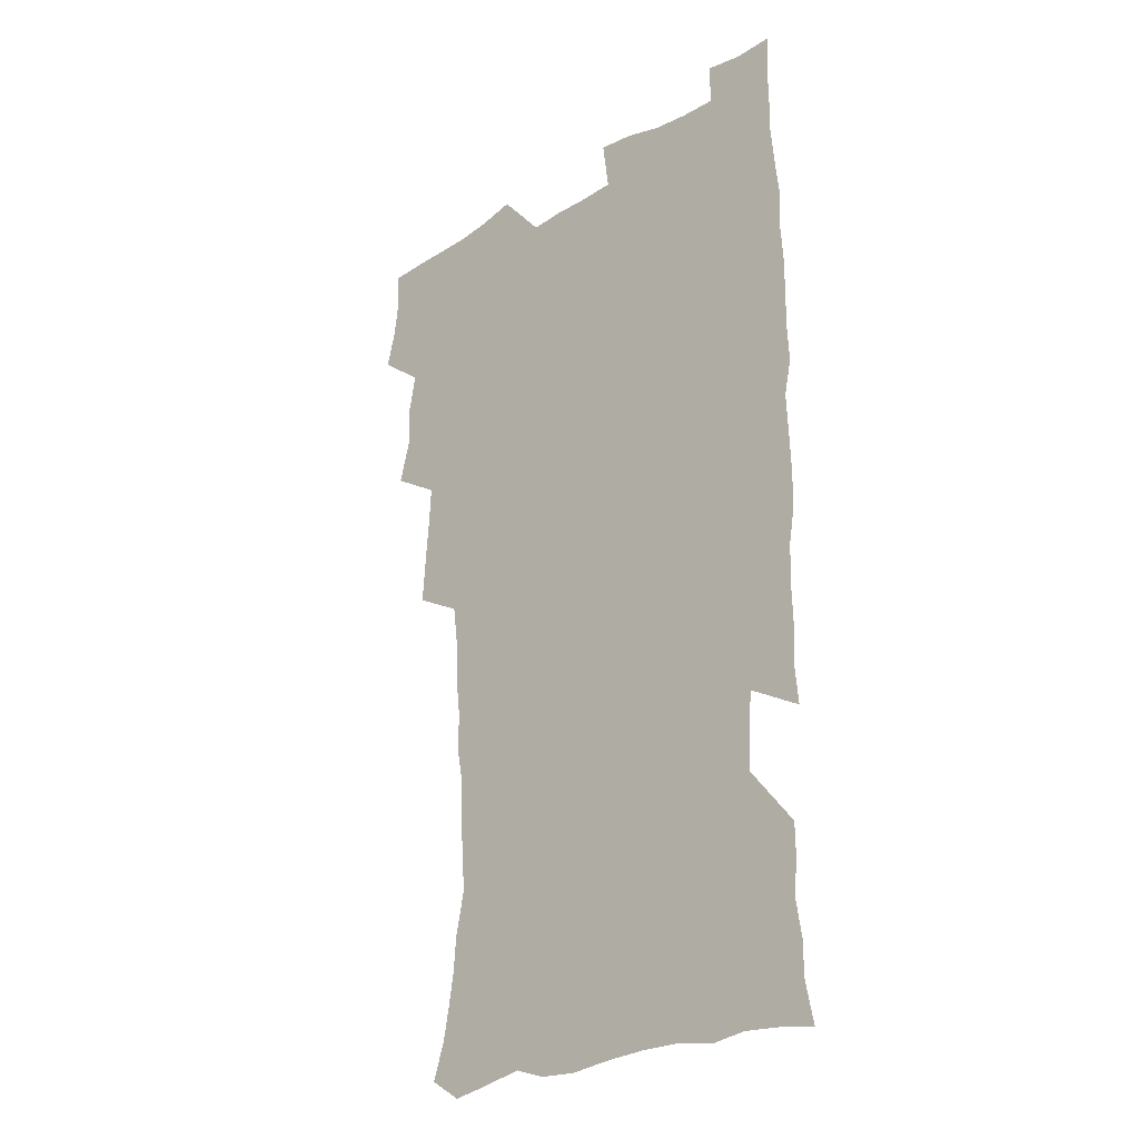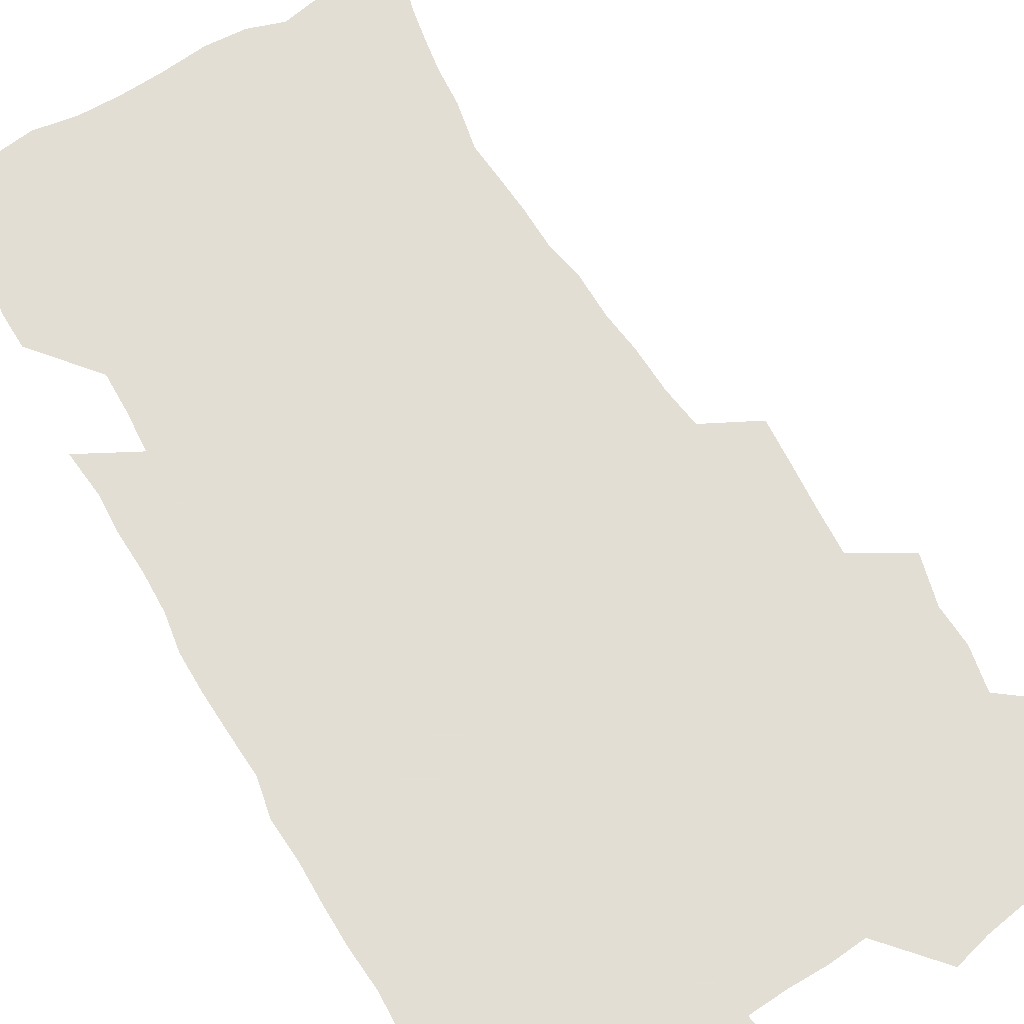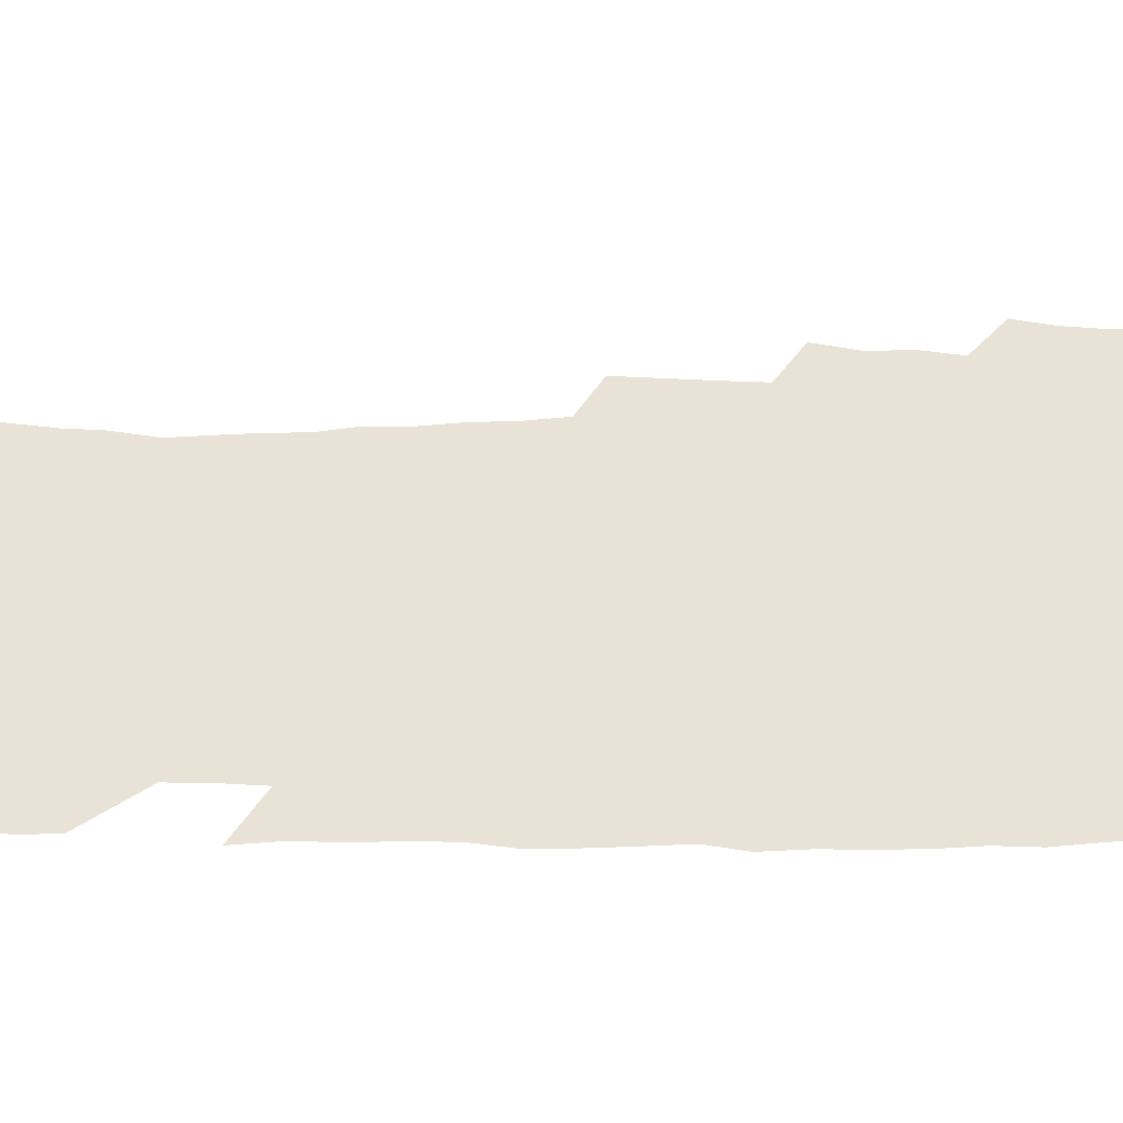
<metadata>
{"format":"obj","ext":"obj","renderer":"f3d","projection":"perspective","resolution":1024,"background":"white","views":[{"elev":-25.8,"azim":43.7,"up":"+Y"},{"elev":67.2,"azim":149.2,"up":"+Z"},{"elev":41.7,"azim":89.6,"up":"+Z"}]}
</metadata>
<code>
v 475.2 523.6 0
v 479.2 539.2 0
v 480.9 554 0
v 480.4 569 0
v 487.2 457.7 0
v 492.1 476.2 0
v 491.4 491.7 0
v 494.7 508.5 0
v 495.4 523.8 0
v 497.5 538.9 0
v 496.9 553.8 0
v 495.4 569.9 0
v 504.2 392.7 0
v 505.5 410.4 0
v 506.9 427.9 0
v 508 445.3 0
v 509.3 462.1 0
v 510.4 478.2 0
v 511.2 493.8 0
v 510.7 508.7 0
v 514 524.4 0
v 513.2 539 0
v 512.2 553.9 0
v 510.4 570.3 0
v 519.5 180.7 0
v 524.4 195.2 0
v 527 208.4 0
v 529.3 222.5 0
v 530.4 236.7 0
v 534.1 254.9 0
v 533.1 269 0
v 532.1 284.2 0
v 531.8 301.2 0
v 529.1 315.5 0
v 529.1 332.9 0
v 527.2 348.6 0
v 526.6 366.1 0
v 524.6 382 0
v 525.3 399.8 0
v 526.5 417.1 0
v 526.3 432.9 0
v 527.6 449.4 0
v 527.2 464.4 0
v 528.8 480.3 0
v 529.6 495.2 0
v 528.4 509.8 0
v 529 524.4 0
v 528.3 539.2 0
v 527 554.5 0
v 525.2 570.6 0
v 532.8 172 0
v 540.2 188.8 0
v 541.5 201.3 0
v 544.1 216.2 0
v 548.9 234.4 0
v 549.2 249.1 0
v 549.9 264.5 0
v 548.2 277.8 0
v 547.6 293 0
v 547.6 309.8 0
v 547 325.8 0
v 546.2 341.5 0
v 544.3 356.1 0
v 545 373.7 0
v 542.8 388.1 0
v 542.6 404.1 0
v 543.2 420.4 0
v 542.8 435.5 0
v 543.1 450.9 0
v 544.3 466.5 0
v 543.9 480.9 0
v 545 495.9 0
v 546.1 510.2 0
v 545.1 524.3 0
v 543.4 539.7 0
v 541.3 556.3 0
v 539.4 572.9 0
v 547.9 174.4 0
v 553.3 189.9 0
v 557.9 206.9 0
v 562.2 225.1 0
v 563.4 240.3 0
v 565.1 257 0
v 564.7 271.3 0
v 563.9 285.4 0
v 562.3 299 0
v 561.9 314.8 0
v 561.7 330.8 0
v 560.2 345.1 0
v 560.7 362.2 0
v 560 377.3 0
v 558.5 391.4 0
v 558.4 407 0
v 558.8 422.6 0
v 559.3 438.1 0
v 559.7 453.2 0
v 559.6 467.6 0
v 560 482.3 0
v 560.2 496.5 0
v 560.3 510.5 0
v 559.6 524.6 0
v 558.5 539.5 0
v 557.2 554.9 0
v 553.2 576.4 0
v 565.4 177.6 0
v 569.6 193.5 0
v 574.9 213.5 0
v 577 230.2 0
v 577.5 244.7 0
v 577.9 259.8 0
v 577.5 273.9 0
v 577.1 288.8 0
v 575.7 302.1 0
v 576.6 320.1 0
v 575.7 334.4 0
v 574.4 348.1 0
v 575.2 365.6 0
v 573.6 379 0
v 575 396 0
v 574.6 410.4 0
v 574.1 424.5 0
v 574.2 439.5 0
v 574.5 454.2 0
v 573.4 467.9 0
v 574.3 482.7 0
v 574.8 497 0
v 574.4 510.9 0
v 573.6 525.3 0
v 573.6 539 0
v 572 554.5 0
v 578.7 173.1 0
v 585.2 196.4 0
v 588.6 215.2 0
v 589.6 230.9 0
v 590.3 246.3 0
v 590.5 261.2 0
v 590.8 277.1 0
v 590 290.7 0
v 589.5 305.4 0
v 589.6 321.3 0
v 589.1 336.4 0
v 589.1 352.1 0
v 588.9 367.4 0
v 588.8 382.3 0
v 588.6 396.9 0
v 588 410.4 0
v 588.7 426.3 0
v 588 439.9 0
v 588.6 455 0
v 588.4 468.9 0
v 588.5 483 0
v 588.9 497.1 0
v 588.8 511.1 0
v 588.3 525.3 0
v 587.6 539.7 0
v 586.4 555.7 0
v 594.6 171.9 0
v 599 194 0
v 602.6 218.4 0
v 603.3 234 0
v 603.6 249 0
v 603.5 263 0
v 603.5 277.7 0
v 603.5 293.5 0
v 603.4 309.2 0
v 603 323.1 0
v 603 339.1 0
v 602.9 354.1 0
v 602.7 368.9 0
v 602.5 383.3 0
v 602.4 397.8 0
v 602.5 412.4 0
v 602.6 427.1 0
v 603 441.9 0
v 602.8 455.6 0
v 603 469.8 0
v 603 483.5 0
v 602.7 497.4 0
v 603 511.3 0
v 602.7 525.5 0
v 601.9 540.5 0
v 601.3 555.6 0
v 611.8 173.6 0
v 614.1 195.4 0
v 615.7 217.6 0
v 616.1 233.7 0
v 616.2 249.3 0
v 616.1 262.1 0
v 616.5 279.9 0
v 616.4 293.6 0
v 616.3 308.8 0
v 616.2 324.2 0
v 616.3 340.7 0
v 616.1 354.7 0
v 616 369 0
v 615.9 382.9 0
v 616.1 397.8 0
v 616.1 411.6 0
v 616.3 427 0
v 616.5 441.6 0
v 616.6 455.5 0
v 616.7 469.8 0
v 616.7 483.7 0
v 617.1 497.6 0
v 617.1 511.5 0
v 617.1 525.4 0
v 616.8 539.8 0
v 615.9 556.4 0
v 613.1 577.3 0
v 628.7 174.4 0
v 628.9 197.1 0
v 629 216.8 0
v 629 233.6 0
v 629 248.5 0
v 629.2 264.8 0
v 629.2 279.9 0
v 629.3 294.1 0
v 629.3 308.4 0
v 629.4 322.6 0
v 629.3 339.7 0
v 629.3 354.8 0
v 629.4 369 0
v 629.5 384.2 0
v 629.6 397.8 0
v 629.8 412.3 0
v 630.1 426.5 0
v 630.1 441.5 0
v 630.4 455.2 0
v 630.3 470 0
v 630.6 483.4 0
v 630.8 497.5 0
v 631.2 511.5 0
v 631.3 525.6 0
v 631.1 540.3 0
v 630.7 555.5 0
v 628.2 575.8 0
v 645.2 174.1 0
v 643.3 197 0
v 642.5 215.9 0
v 642.3 231.6 0
v 641.9 248.1 0
v 642.2 262.7 0
v 642 278.9 0
v 642 294 0
v 642.4 307.5 0
v 642.3 325.1 0
v 642.5 339.3 0
v 642.6 353.9 0
v 642.9 368.1 0
v 643 382.9 0
v 643.2 397.3 0
v 643.2 412.1 0
v 644 425.4 0
v 643.7 440.8 0
v 644.3 454.8 0
v 644.1 469.5 0
v 644.3 483.4 0
v 645.1 497.2 0
v 645.3 511.3 0
v 645.8 525.3 0
v 646.1 539.4 0
v 645.6 554.8 0
v 644.9 571.6 0
v 661.7 171.2 0
v 658.1 194.9 0
v 656.1 214.2 0
v 655.6 229.8 0
v 656.2 243.7 0
v 655 261.4 0
v 655.1 276.4 0
v 655.3 291.6 0
v 655.5 307 0
v 656 322 0
v 656.1 336.9 0
v 656.5 351.5 0
v 656.5 366.8 0
v 656.6 381.5 0
v 657 396 0
v 657.2 410.6 0
v 657.7 424.9 0
v 659.5 438.3 0
v 658.5 454 0
v 659.3 467.9 0
v 659 482.6 0
v 659 497 0
v 658.9 511 0
v 660.5 525.1 0
v 660.2 539.5 0
v 660.3 554.2 0
v 660.1 570.1 0
v 676.4 173.1 0
v 674 190.4 0
v 670.7 210.7 0
v 670 226.3 0
v 668.9 242.6 0
v 668.7 257.4 0
v 668.6 272.7 0
v 668.8 288.3 0
v 670 302.7 0
v 669.7 318.8 0
v 671.6 332.1 0
v 670.7 348.7 0
v 671.2 363.5 0
v 671.5 378.3 0
v 672.6 392.5 0
v 672.2 408.1 0
v 672 423.3 0
v 673.2 437.6 0
v 672.8 452.9 0
v 673.5 467.1 0
v 673.2 482 0
v 673.5 496.3 0
v 676.2 510.6 0
v 675.6 525.1 0
v 674.9 539.8 0
v 675 554.3 0
v 675 570 0
v 674.8 587 0
v 691.5 171.7 0
v 687.5 190.7 0
v 685.6 207 0
v 685.2 221.5 0
v 683.5 238.1 0
v 682.2 253.6 0
v 682.9 266.8 0
v 683.3 282.5 0
v 684.5 298.2 0
v 684.7 314.1 0
v 685.3 329.3 0
v 685.6 344.6 0
v 686.3 359.4 0
v 686.9 374.4 0
v 688.5 388.7 0
v 688.1 404.5 0
v 688.2 419.8 0
v 689.3 434.6 0
v 688.8 450.2 0
v 688.7 465.2 0
v 690.4 479.6 0
v 689.7 494.9 0
v 691.3 509.5 0
v 690.2 525.2 0
v 690 539.8 0
v 689.5 554.2 0
v 690.1 569.2 0
v 690.6 584.6 0
v 706.8 169 0
v 703.3 186.5 0
v 703.3 200.4 0
v 700.7 216.5 0
v 702.2 229.2 0
v 702 243.3 0
v 706.6 286.1 0
v 705 303.8 0
v 705.8 319.3 0
v 705.3 335.7 0
v 705.9 351.2 0
v 708.3 365.6 0
v 708.4 381.3 0
v 707.8 397.7 0
v 707 414.2 0
v 710 428.5 0
v 709.1 444.9 0
v 709.4 460.5 0
v 709.3 476.1 0
v 708.2 492.2 0
v 708.9 507.3 0
v 707.1 523.7 0
v 705.6 539.6 0
v 705.8 554.6 0
v 705.6 569.5 0
v 706.4 585.4 0
f 8 9 1
f 1 9 2
f 9 10 2
f 2 10 3
f 10 11 3
f 3 11 4
f 11 12 4
f 16 17 5
f 5 17 6
f 17 18 6
f 6 18 7
f 18 19 7
f 7 19 8
f 19 20 8
f 8 20 9
f 20 21 9
f 9 21 10
f 21 22 10
f 10 22 11
f 22 23 11
f 11 23 12
f 23 24 12
f 38 39 13
f 13 39 14
f 39 40 14
f 14 40 15
f 40 41 15
f 15 41 16
f 41 42 16
f 16 42 17
f 42 43 17
f 17 43 18
f 43 44 18
f 18 44 19
f 44 45 19
f 19 45 20
f 45 46 20
f 20 46 21
f 46 47 21
f 21 47 22
f 47 48 22
f 22 48 23
f 48 49 23
f 23 49 24
f 49 50 24
f 51 52 25
f 25 52 26
f 52 53 26
f 26 53 27
f 53 54 27
f 27 54 28
f 54 55 28
f 28 55 29
f 55 56 29
f 29 56 30
f 56 57 30
f 30 57 31
f 57 58 31
f 31 58 32
f 58 59 32
f 32 59 33
f 59 60 33
f 33 60 34
f 60 61 34
f 34 61 35
f 61 62 35
f 35 62 36
f 62 63 36
f 36 63 37
f 63 64 37
f 37 64 38
f 64 65 38
f 38 65 39
f 65 66 39
f 39 66 40
f 66 67 40
f 40 67 41
f 67 68 41
f 41 68 42
f 68 69 42
f 42 69 43
f 69 70 43
f 43 70 44
f 70 71 44
f 44 71 45
f 71 72 45
f 45 72 46
f 72 73 46
f 46 73 47
f 73 74 47
f 47 74 48
f 74 75 48
f 48 75 49
f 75 76 49
f 49 76 50
f 76 77 50
f 51 78 52
f 78 79 52
f 52 79 53
f 79 80 53
f 53 80 54
f 80 81 54
f 54 81 55
f 81 82 55
f 55 82 56
f 82 83 56
f 56 83 57
f 83 84 57
f 57 84 58
f 84 85 58
f 58 85 59
f 85 86 59
f 59 86 60
f 86 87 60
f 60 87 61
f 87 88 61
f 61 88 62
f 88 89 62
f 62 89 63
f 89 90 63
f 63 90 64
f 90 91 64
f 64 91 65
f 91 92 65
f 65 92 66
f 92 93 66
f 66 93 67
f 93 94 67
f 67 94 68
f 94 95 68
f 68 95 69
f 95 96 69
f 69 96 70
f 96 97 70
f 70 97 71
f 97 98 71
f 71 98 72
f 98 99 72
f 72 99 73
f 99 100 73
f 73 100 74
f 100 101 74
f 74 101 75
f 101 102 75
f 75 102 76
f 102 103 76
f 76 103 77
f 103 104 77
f 78 105 79
f 105 106 79
f 79 106 80
f 106 107 80
f 80 107 81
f 107 108 81
f 81 108 82
f 108 109 82
f 82 109 83
f 109 110 83
f 83 110 84
f 110 111 84
f 84 111 85
f 111 112 85
f 85 112 86
f 112 113 86
f 86 113 87
f 113 114 87
f 87 114 88
f 114 115 88
f 88 115 89
f 115 116 89
f 89 116 90
f 116 117 90
f 90 117 91
f 117 118 91
f 91 118 92
f 118 119 92
f 92 119 93
f 119 120 93
f 93 120 94
f 120 121 94
f 94 121 95
f 121 122 95
f 95 122 96
f 122 123 96
f 96 123 97
f 123 124 97
f 97 124 98
f 124 125 98
f 98 125 99
f 125 126 99
f 99 126 100
f 126 127 100
f 100 127 101
f 127 128 101
f 101 128 102
f 128 129 102
f 102 129 103
f 129 130 103
f 103 130 104
f 105 131 106
f 131 132 106
f 106 132 107
f 132 133 107
f 107 133 108
f 133 134 108
f 108 134 109
f 134 135 109
f 109 135 110
f 135 136 110
f 110 136 111
f 136 137 111
f 111 137 112
f 137 138 112
f 112 138 113
f 138 139 113
f 113 139 114
f 139 140 114
f 114 140 115
f 140 141 115
f 115 141 116
f 141 142 116
f 116 142 117
f 142 143 117
f 117 143 118
f 143 144 118
f 118 144 119
f 144 145 119
f 119 145 120
f 145 146 120
f 120 146 121
f 146 147 121
f 121 147 122
f 147 148 122
f 122 148 123
f 148 149 123
f 123 149 124
f 149 150 124
f 124 150 125
f 150 151 125
f 125 151 126
f 151 152 126
f 126 152 127
f 152 153 127
f 127 153 128
f 153 154 128
f 128 154 129
f 154 155 129
f 129 155 130
f 155 156 130
f 131 157 132
f 157 158 132
f 132 158 133
f 158 159 133
f 133 159 134
f 159 160 134
f 134 160 135
f 160 161 135
f 135 161 136
f 161 162 136
f 136 162 137
f 162 163 137
f 137 163 138
f 163 164 138
f 138 164 139
f 164 165 139
f 139 165 140
f 165 166 140
f 140 166 141
f 166 167 141
f 141 167 142
f 167 168 142
f 142 168 143
f 168 169 143
f 143 169 144
f 169 170 144
f 144 170 145
f 170 171 145
f 145 171 146
f 171 172 146
f 146 172 147
f 172 173 147
f 147 173 148
f 173 174 148
f 148 174 149
f 174 175 149
f 149 175 150
f 175 176 150
f 150 176 151
f 176 177 151
f 151 177 152
f 177 178 152
f 152 178 153
f 178 179 153
f 153 179 154
f 179 180 154
f 154 180 155
f 180 181 155
f 155 181 156
f 181 182 156
f 157 183 158
f 183 184 158
f 158 184 159
f 184 185 159
f 159 185 160
f 185 186 160
f 160 186 161
f 186 187 161
f 161 187 162
f 187 188 162
f 162 188 163
f 188 189 163
f 163 189 164
f 189 190 164
f 164 190 165
f 190 191 165
f 165 191 166
f 191 192 166
f 166 192 167
f 192 193 167
f 167 193 168
f 193 194 168
f 168 194 169
f 194 195 169
f 169 195 170
f 195 196 170
f 170 196 171
f 196 197 171
f 171 197 172
f 197 198 172
f 172 198 173
f 198 199 173
f 173 199 174
f 199 200 174
f 174 200 175
f 200 201 175
f 175 201 176
f 201 202 176
f 176 202 177
f 202 203 177
f 177 203 178
f 203 204 178
f 178 204 179
f 204 205 179
f 179 205 180
f 205 206 180
f 180 206 181
f 206 207 181
f 181 207 182
f 207 208 182
f 183 210 184
f 210 211 184
f 184 211 185
f 211 212 185
f 185 212 186
f 212 213 186
f 186 213 187
f 213 214 187
f 187 214 188
f 214 215 188
f 188 215 189
f 215 216 189
f 189 216 190
f 216 217 190
f 190 217 191
f 217 218 191
f 191 218 192
f 218 219 192
f 192 219 193
f 219 220 193
f 193 220 194
f 220 221 194
f 194 221 195
f 221 222 195
f 195 222 196
f 222 223 196
f 196 223 197
f 223 224 197
f 197 224 198
f 224 225 198
f 198 225 199
f 225 226 199
f 199 226 200
f 226 227 200
f 200 227 201
f 227 228 201
f 201 228 202
f 228 229 202
f 202 229 203
f 229 230 203
f 203 230 204
f 230 231 204
f 204 231 205
f 231 232 205
f 205 232 206
f 232 233 206
f 206 233 207
f 233 234 207
f 207 234 208
f 234 235 208
f 208 235 209
f 235 236 209
f 210 237 211
f 237 238 211
f 211 238 212
f 238 239 212
f 212 239 213
f 239 240 213
f 213 240 214
f 240 241 214
f 214 241 215
f 241 242 215
f 215 242 216
f 242 243 216
f 216 243 217
f 243 244 217
f 217 244 218
f 244 245 218
f 218 245 219
f 245 246 219
f 219 246 220
f 246 247 220
f 220 247 221
f 247 248 221
f 221 248 222
f 248 249 222
f 222 249 223
f 249 250 223
f 223 250 224
f 250 251 224
f 224 251 225
f 251 252 225
f 225 252 226
f 252 253 226
f 226 253 227
f 253 254 227
f 227 254 228
f 254 255 228
f 228 255 229
f 255 256 229
f 229 256 230
f 256 257 230
f 230 257 231
f 257 258 231
f 231 258 232
f 258 259 232
f 232 259 233
f 259 260 233
f 233 260 234
f 260 261 234
f 234 261 235
f 261 262 235
f 235 262 236
f 262 263 236
f 237 264 238
f 264 265 238
f 238 265 239
f 265 266 239
f 239 266 240
f 266 267 240
f 240 267 241
f 267 268 241
f 241 268 242
f 268 269 242
f 242 269 243
f 269 270 243
f 243 270 244
f 270 271 244
f 244 271 245
f 271 272 245
f 245 272 246
f 272 273 246
f 246 273 247
f 273 274 247
f 247 274 248
f 274 275 248
f 248 275 249
f 275 276 249
f 249 276 250
f 276 277 250
f 250 277 251
f 277 278 251
f 251 278 252
f 278 279 252
f 252 279 253
f 279 280 253
f 253 280 254
f 280 281 254
f 254 281 255
f 281 282 255
f 255 282 256
f 282 283 256
f 256 283 257
f 283 284 257
f 257 284 258
f 284 285 258
f 258 285 259
f 285 286 259
f 259 286 260
f 286 287 260
f 260 287 261
f 287 288 261
f 261 288 262
f 288 289 262
f 262 289 263
f 289 290 263
f 264 291 265
f 291 292 265
f 265 292 266
f 292 293 266
f 266 293 267
f 293 294 267
f 267 294 268
f 294 295 268
f 268 295 269
f 295 296 269
f 269 296 270
f 296 297 270
f 270 297 271
f 297 298 271
f 271 298 272
f 298 299 272
f 272 299 273
f 299 300 273
f 273 300 274
f 300 301 274
f 274 301 275
f 301 302 275
f 275 302 276
f 302 303 276
f 276 303 277
f 303 304 277
f 277 304 278
f 304 305 278
f 278 305 279
f 305 306 279
f 279 306 280
f 306 307 280
f 280 307 281
f 307 308 281
f 281 308 282
f 308 309 282
f 282 309 283
f 309 310 283
f 283 310 284
f 310 311 284
f 284 311 285
f 311 312 285
f 285 312 286
f 312 313 286
f 286 313 287
f 313 314 287
f 287 314 288
f 314 315 288
f 288 315 289
f 315 316 289
f 289 316 290
f 316 317 290
f 291 319 292
f 319 320 292
f 292 320 293
f 320 321 293
f 293 321 294
f 321 322 294
f 294 322 295
f 322 323 295
f 295 323 296
f 323 324 296
f 296 324 297
f 324 325 297
f 297 325 298
f 325 326 298
f 298 326 299
f 326 327 299
f 299 327 300
f 327 328 300
f 300 328 301
f 328 329 301
f 301 329 302
f 329 330 302
f 302 330 303
f 330 331 303
f 303 331 304
f 331 332 304
f 304 332 305
f 332 333 305
f 305 333 306
f 333 334 306
f 306 334 307
f 334 335 307
f 307 335 308
f 335 336 308
f 308 336 309
f 336 337 309
f 309 337 310
f 337 338 310
f 310 338 311
f 338 339 311
f 311 339 312
f 339 340 312
f 312 340 313
f 340 341 313
f 313 341 314
f 341 342 314
f 314 342 315
f 342 343 315
f 315 343 316
f 343 344 316
f 316 344 317
f 344 345 317
f 317 345 318
f 345 346 318
f 319 347 320
f 347 348 320
f 320 348 321
f 348 349 321
f 321 349 322
f 349 350 322
f 322 350 323
f 350 351 323
f 323 351 324
f 351 352 324
f 324 352 325
f 327 353 328
f 353 354 328
f 328 354 329
f 354 355 329
f 329 355 330
f 355 356 330
f 330 356 331
f 356 357 331
f 331 357 332
f 357 358 332
f 332 358 333
f 358 359 333
f 333 359 334
f 359 360 334
f 334 360 335
f 360 361 335
f 335 361 336
f 361 362 336
f 336 362 337
f 362 363 337
f 337 363 338
f 363 364 338
f 338 364 339
f 364 365 339
f 339 365 340
f 365 366 340
f 340 366 341
f 366 367 341
f 341 367 342
f 367 368 342
f 342 368 343
f 368 369 343
f 343 369 344
f 369 370 344
f 344 370 345
f 370 371 345
f 345 371 346
f 371 372 346

</code>
